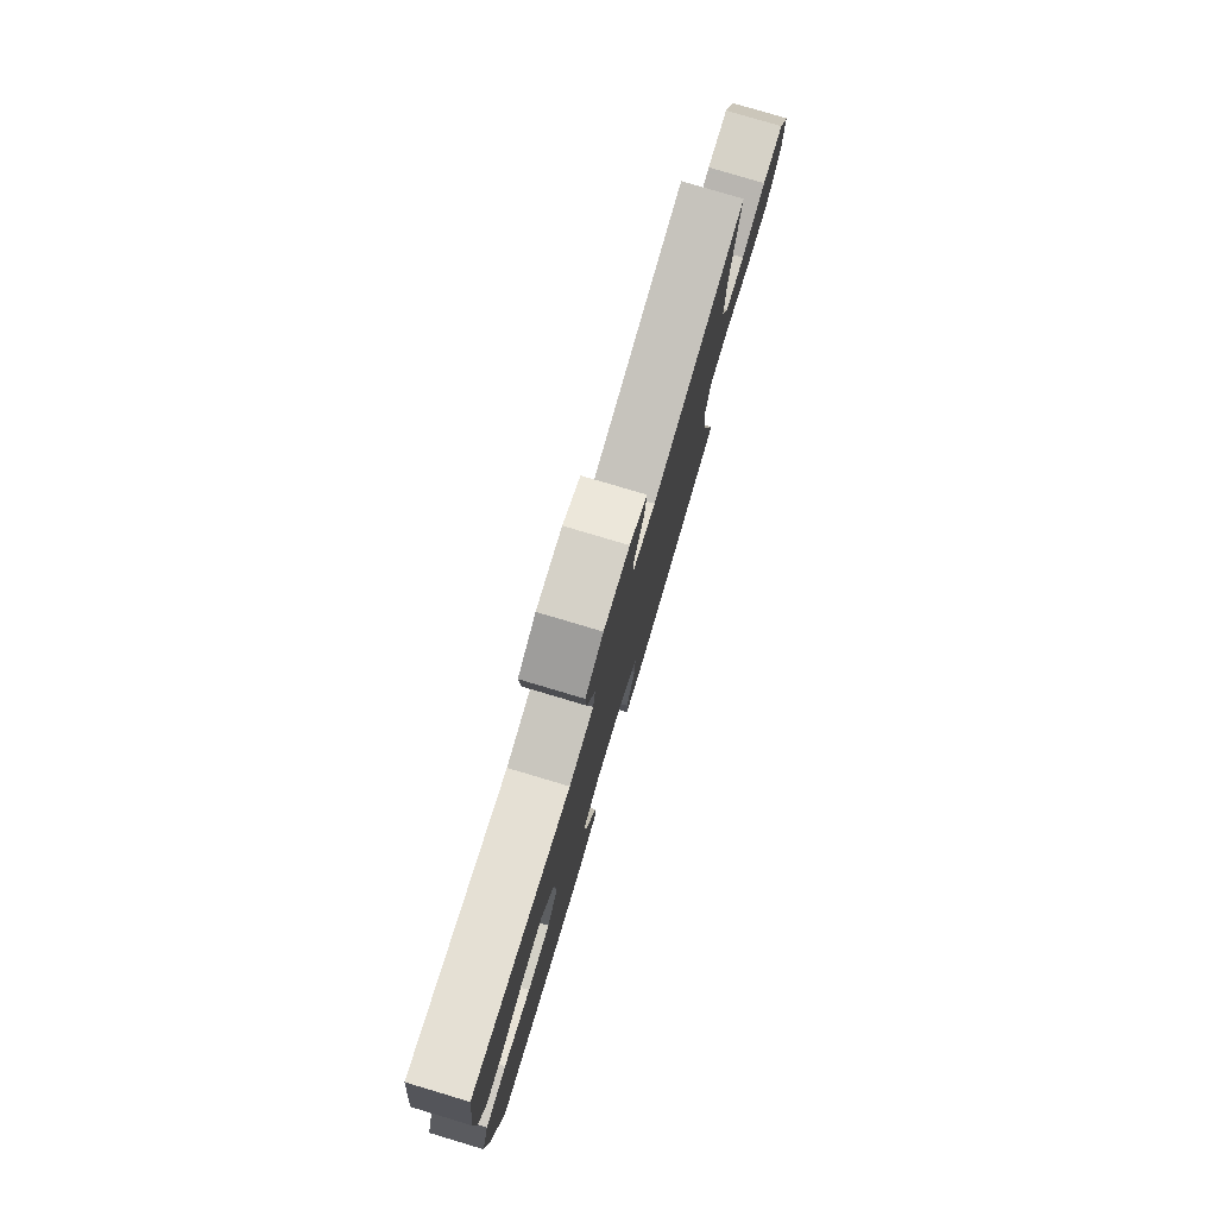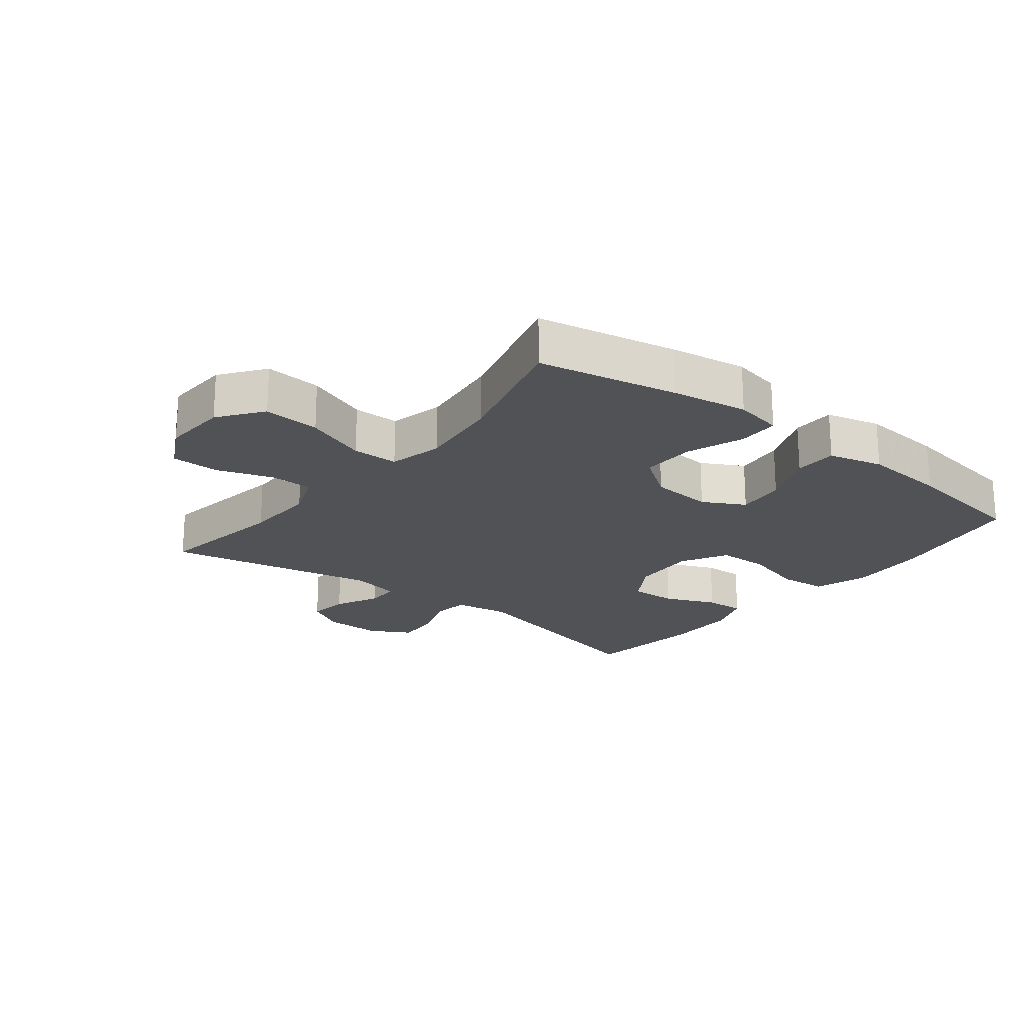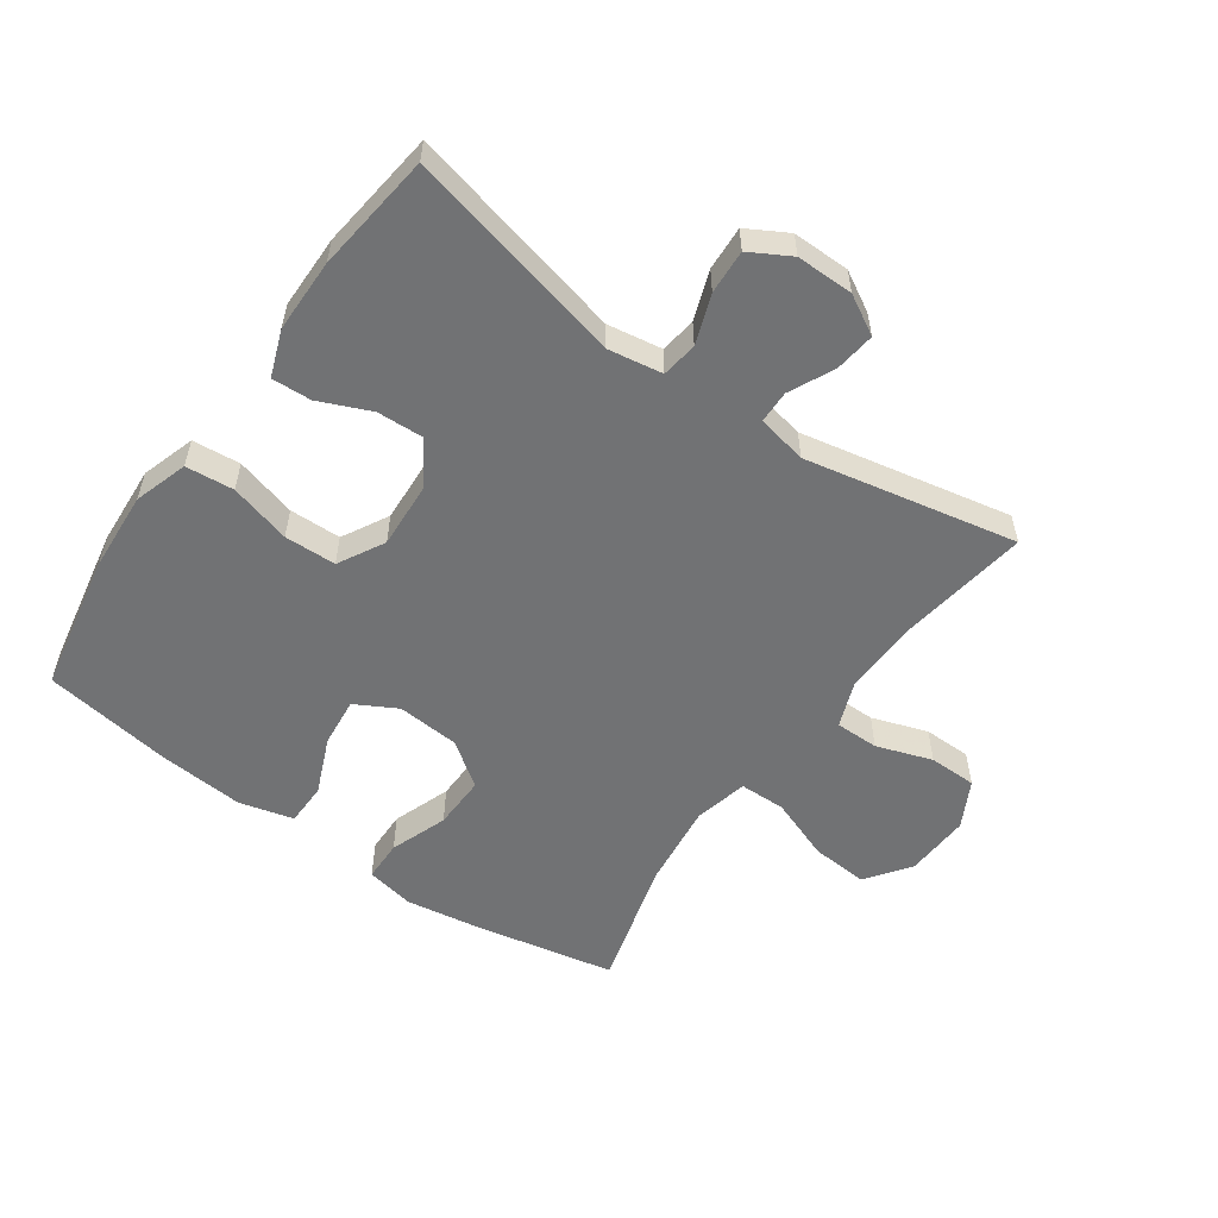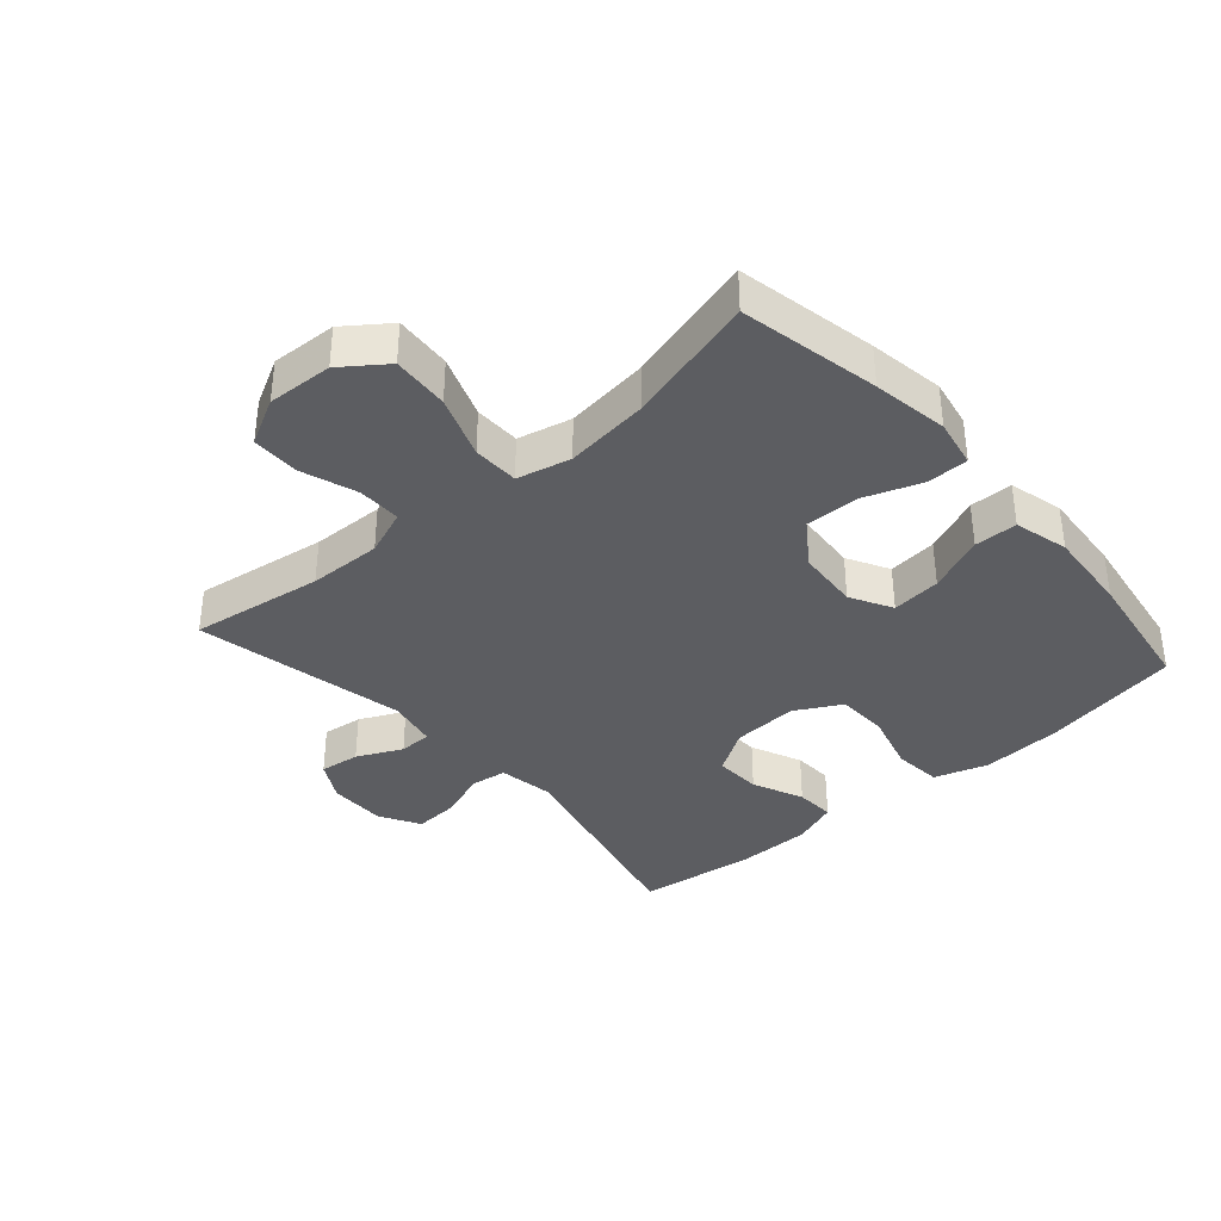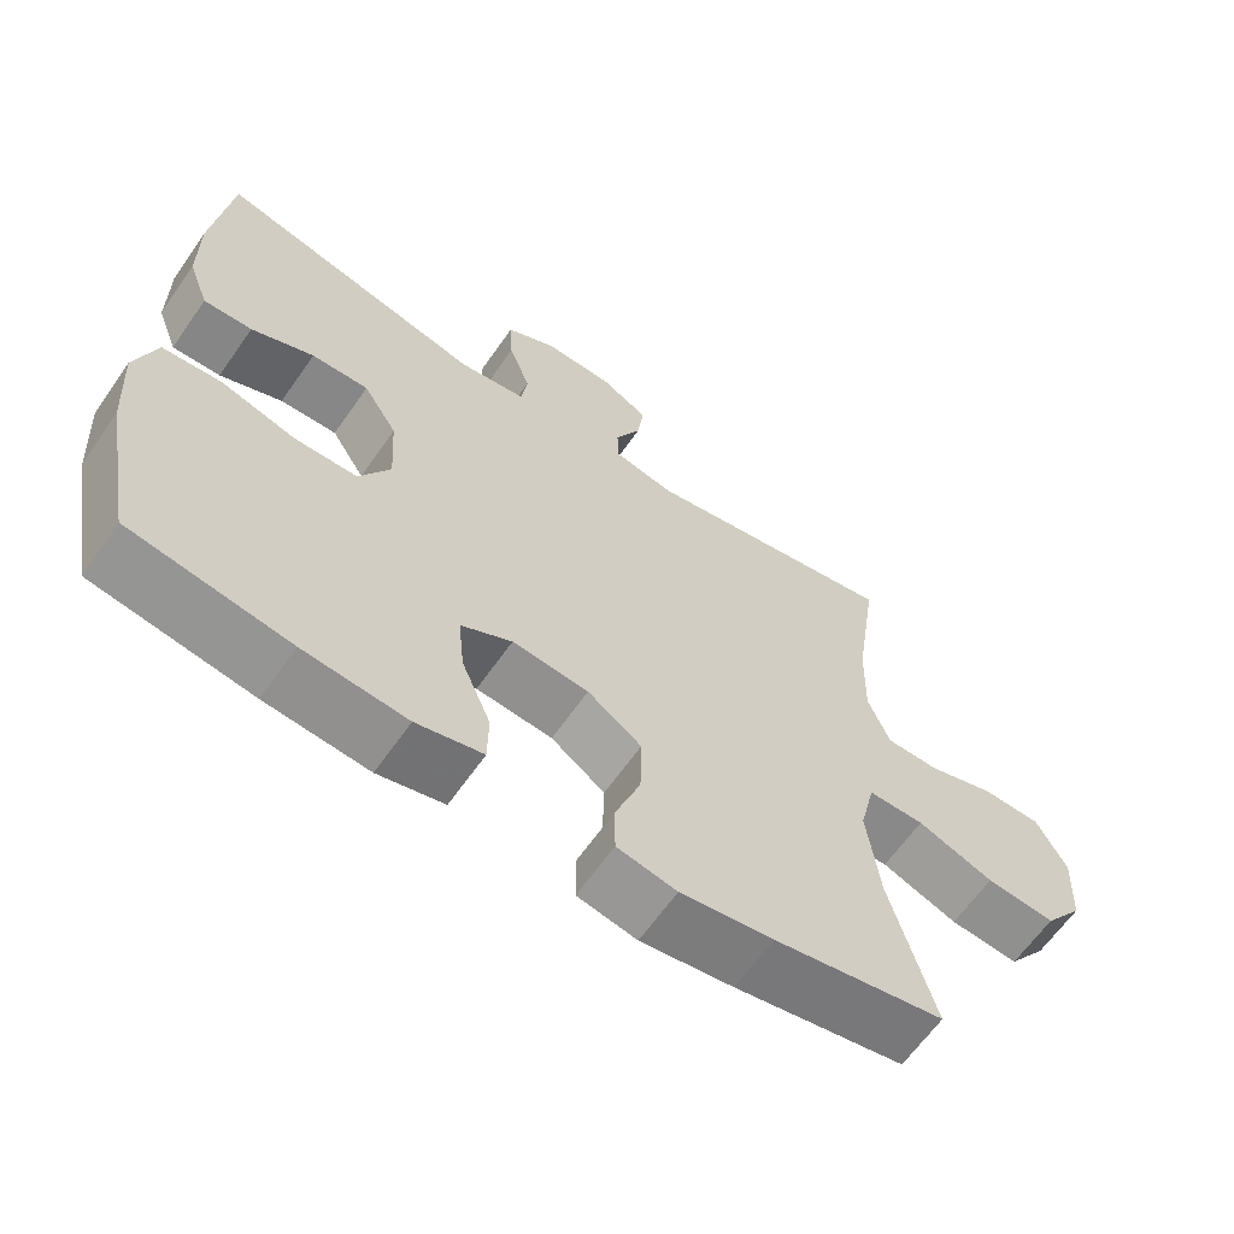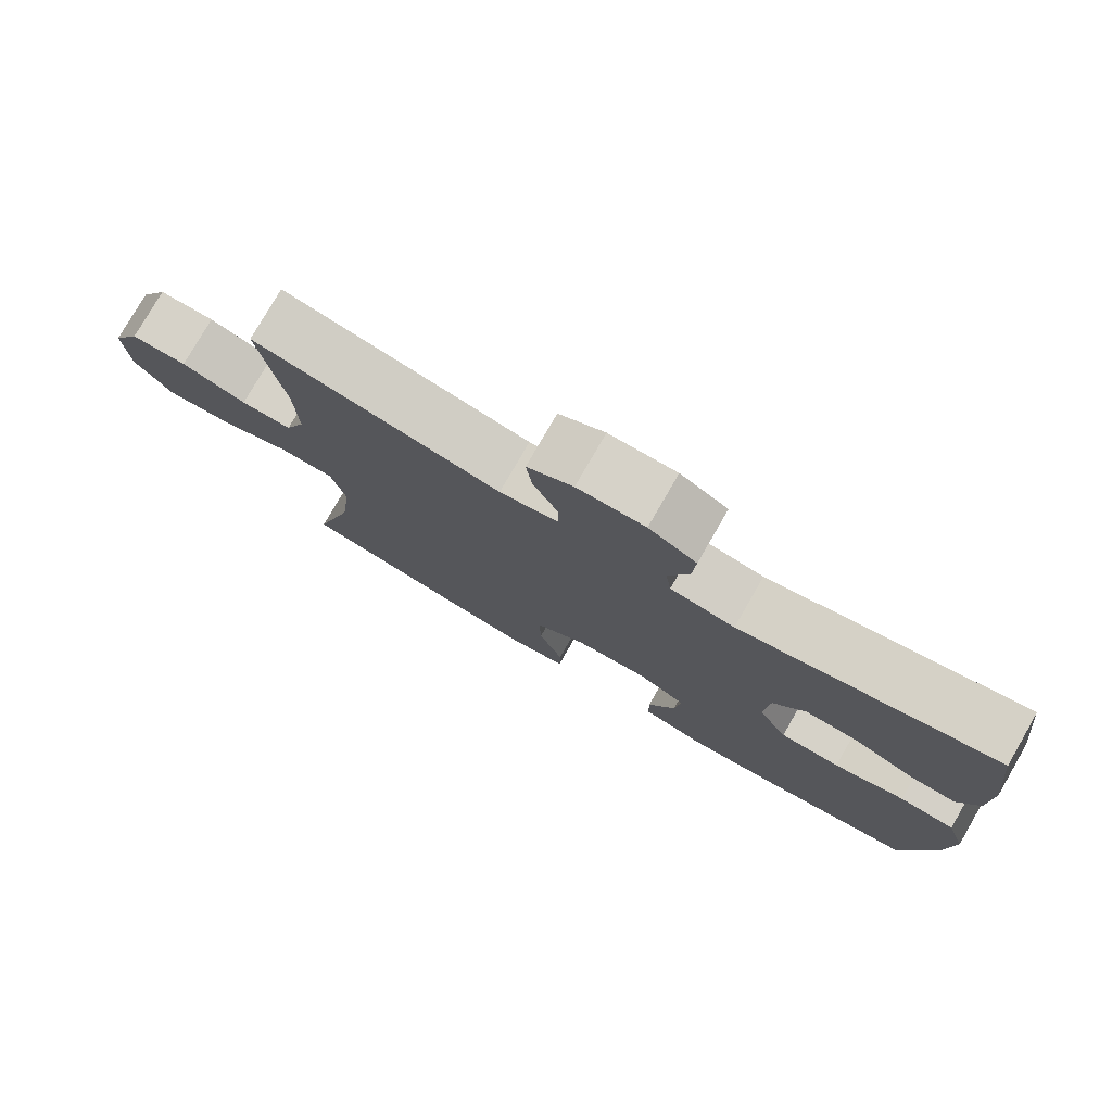
<metadata>
{"format":"obj","ext":"obj","renderer":"f3d","projection":"perspective","resolution":1024,"background":"white","views":[{"elev":79.4,"azim":-73.4,"up":"+Z"},{"elev":-21.0,"azim":141.6,"up":"+Y"},{"elev":-55.4,"azim":-35.2,"up":"+Y"},{"elev":-36.6,"azim":131.3,"up":"+Y"},{"elev":-63.6,"azim":-34.9,"up":"+Z"},{"elev":78.2,"azim":-150.0,"up":"+Z"}]}
</metadata>
<code>
v 0.5 0.07 -0.5
v 0.279 0.07 -0.544
v 0.159 0.07 -0.563
v 0.082 0.07 -0.548
v 0.081 0.07 -0.483
v 0.114 0.07 -0.392
v 0.116 0.07 -0.307
v 0.046 0.07 -0.257
v -0.053 0.07 -0.249
v -0.119 0.07 -0.285
v -0.111 0.07 -0.363
v -0.073 0.07 -0.453
v -0.074 0.07 -0.521
v -0.16 0.07 -0.543
v -0.294 0.07 -0.532
v -0.5 0.07 -0.5
v -0.541 0.07 -0.28
v -0.549 0.07 -0.153
v -0.522 0.07 -0.068
v -0.446 0.07 -0.061
v -0.349 0.07 -0.088
v -0.267 0.07 -0.086
v -0.227 0.07 -0.013
v -0.233 0.07 0.091
v -0.277 0.07 0.161
v -0.351 0.07 0.158
v -0.432 0.07 0.123
v -0.495 0.07 0.12
v -0.522 0.07 0.193
v -0.523 0.07 0.31
v -0.5 0.07 0.5
v -0.153 0.07 0.417
v -0.066 0.07 0.431
v -0.058 0.07 0.488
v -0.086 0.07 0.566
v -0.09 0.07 0.636
v -0.026 0.07 0.672
v 0.065 0.07 0.671
v 0.127 0.07 0.636
v 0.119 0.07 0.572
v 0.085 0.07 0.501
v 0.086 0.07 0.449
v 0.165 0.07 0.433
v 0.5 0.07 0.5
v 0.469 0.07 0.289
v 0.466 0.07 0.173
v 0.494 0.07 0.1
v 0.563 0.07 0.1
v 0.651 0.07 0.13
v 0.727 0.07 0.129
v 0.766 0.07 0.055
v 0.761 0.07 -0.049
v 0.71 0.07 -0.118
v 0.62 0.07 -0.111
v 0.521 0.07 -0.074
v 0.448 0.07 -0.075
v 0.428 0.07 -0.16
v 0.444 0.07 -0.293
v 0.5 0 -0.5
v 0.279 0 -0.544
v 0.159 0 -0.563
v 0.082 0 -0.548
v 0.081 0 -0.483
v 0.114 0 -0.392
v 0.116 0 -0.307
v 0.046 0 -0.257
v -0.053 0 -0.249
v -0.119 0 -0.285
v -0.111 0 -0.363
v -0.073 0 -0.453
v -0.074 0 -0.521
v -0.16 0 -0.543
v -0.294 0 -0.532
v -0.5 0 -0.5
v -0.541 0 -0.28
v -0.549 0 -0.153
v -0.522 0 -0.068
v -0.446 0 -0.061
v -0.349 0 -0.088
v -0.267 0 -0.086
v -0.227 0 -0.013
v -0.233 0 0.091
v -0.277 0 0.161
v -0.351 0 0.158
v -0.432 0 0.123
v -0.495 0 0.12
v -0.522 0 0.193
v -0.523 0 0.31
v -0.5 0 0.5
v -0.153 0 0.417
v -0.066 0 0.431
v -0.058 0 0.488
v -0.086 0 0.566
v -0.09 0 0.636
v -0.026 0 0.672
v 0.065 0 0.671
v 0.127 0 0.636
v 0.119 0 0.572
v 0.085 0 0.501
v 0.086 0 0.449
v 0.165 0 0.433
v 0.5 0 0.5
v 0.469 0 0.289
v 0.466 0 0.173
v 0.494 0 0.1
v 0.563 0 0.1
v 0.651 0 0.13
v 0.727 0 0.129
v 0.766 0 0.055
v 0.761 0 -0.049
v 0.71 0 -0.118
v 0.62 0 -0.111
v 0.521 0 -0.074
v 0.448 0 -0.075
v 0.428 0 -0.16
v 0.444 0 -0.293
f 53 54 55
f 52 53 55
f 51 52 55
f 50 51 55
f 49 50 55
f 48 49 55
f 47 48 55 56
f 46 47 56
f 45 46 56 57
f 43 44 45
f 42 43 45 57
f 39 40 41
f 38 39 41
f 37 38 41
f 36 37 41
f 35 36 41
f 34 35 41
f 33 34 41 42
f 42 57 58
f 33 42 58
f 32 33 58
f 30 31 32
f 29 30 32
f 28 29 32
f 27 28 32
f 26 27 32
f 19 20 21
f 18 19 21
f 17 18 21
f 16 17 21
f 15 16 21
f 14 15 21
f 13 14 21
f 12 13 21
f 11 12 21
f 10 11 21 22
f 9 10 22 23
f 4 5 6
f 3 4 6
f 2 3 6
f 1 2 6
f 58 1 6
f 58 6 7
f 32 58 7 8
f 25 26 32
f 24 25 32 8
f 8 9 23 24
f 113 112 111
f 113 111 110
f 113 110 109
f 113 109 108
f 113 108 107
f 113 107 106
f 114 113 106 105
f 114 105 104
f 115 114 104 103
f 103 102 101
f 115 103 101 100
f 99 98 97
f 99 97 96
f 99 96 95
f 99 95 94
f 99 94 93
f 99 93 92
f 100 99 92 91
f 116 115 100
f 116 100 91
f 116 91 90
f 90 89 88
f 90 88 87
f 90 87 86
f 90 86 85
f 90 85 84
f 79 78 77
f 79 77 76
f 79 76 75
f 79 75 74
f 79 74 73
f 79 73 72
f 79 72 71
f 79 71 70
f 79 70 69
f 80 79 69 68
f 81 80 68 67
f 64 63 62
f 64 62 61
f 64 61 60
f 64 60 59
f 64 59 116
f 65 64 116
f 66 65 116 90
f 90 84 83
f 66 90 83 82
f 82 81 67 66
f 1 59 60 2
f 2 60 61 3
f 3 61 62 4
f 4 62 63 5
f 5 63 64 6
f 6 64 65 7
f 7 65 66 8
f 8 66 67 9
f 9 67 68 10
f 10 68 69 11
f 11 69 70 12
f 12 70 71 13
f 13 71 72 14
f 14 72 73 15
f 15 73 74 16
f 16 74 75 17
f 17 75 76 18
f 18 76 77 19
f 19 77 78 20
f 20 78 79 21
f 21 79 80 22
f 22 80 81 23
f 23 81 82 24
f 24 82 83 25
f 25 83 84 26
f 26 84 85 27
f 27 85 86 28
f 28 86 87 29
f 29 87 88 30
f 30 88 89 31
f 31 89 90 32
f 32 90 91 33
f 33 91 92 34
f 34 92 93 35
f 35 93 94 36
f 36 94 95 37
f 37 95 96 38
f 38 96 97 39
f 39 97 98 40
f 40 98 99 41
f 41 99 100 42
f 42 100 101 43
f 43 101 102 44
f 44 102 103 45
f 45 103 104 46
f 46 104 105 47
f 47 105 106 48
f 48 106 107 49
f 49 107 108 50
f 50 108 109 51
f 51 109 110 52
f 52 110 111 53
f 53 111 112 54
f 54 112 113 55
f 55 113 114 56
f 56 114 115 57
f 57 115 116 58
f 58 116 59 1

</code>
